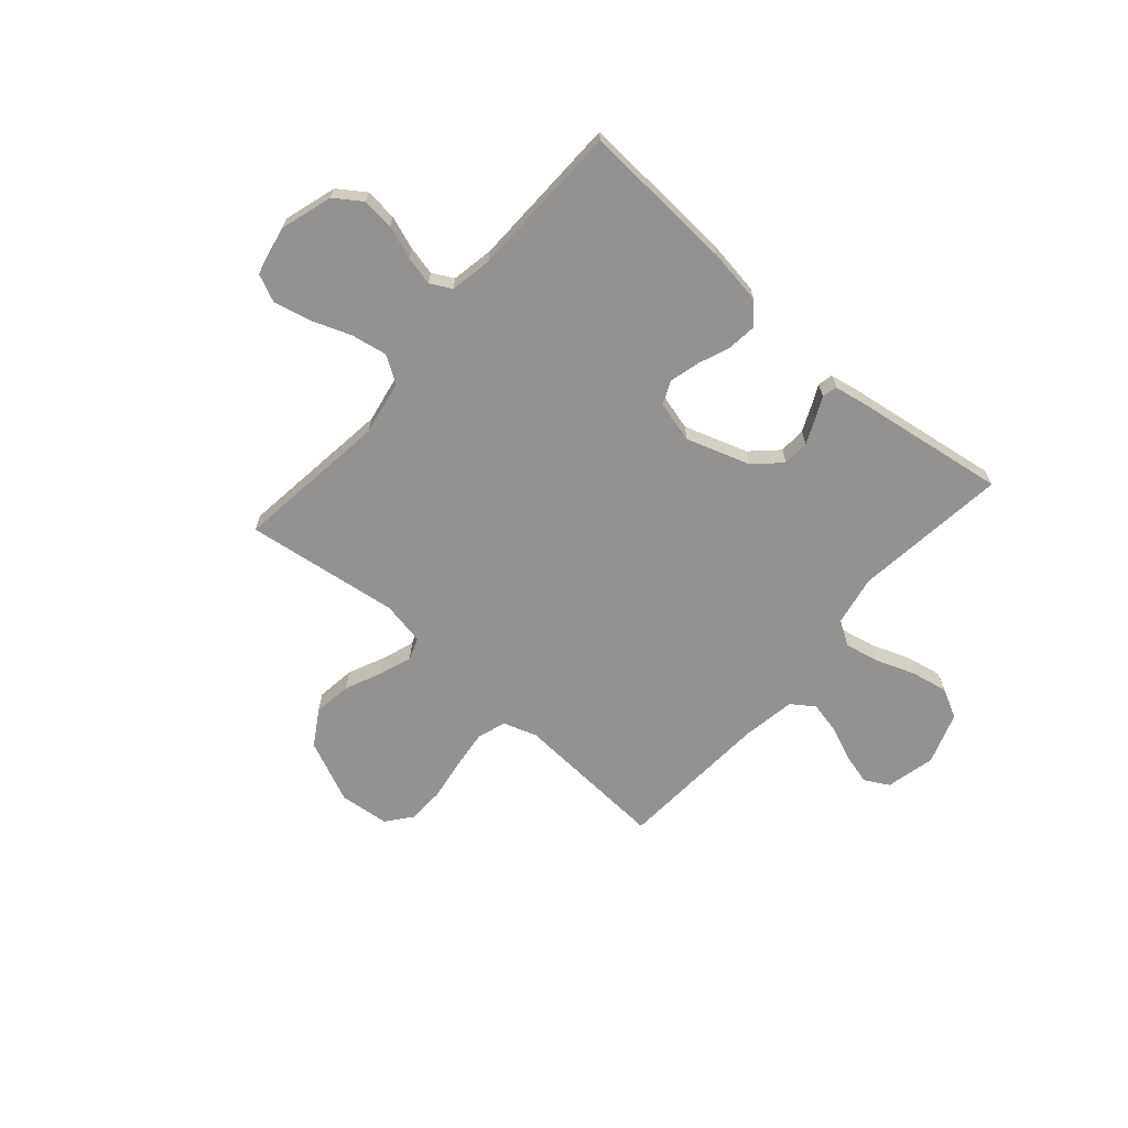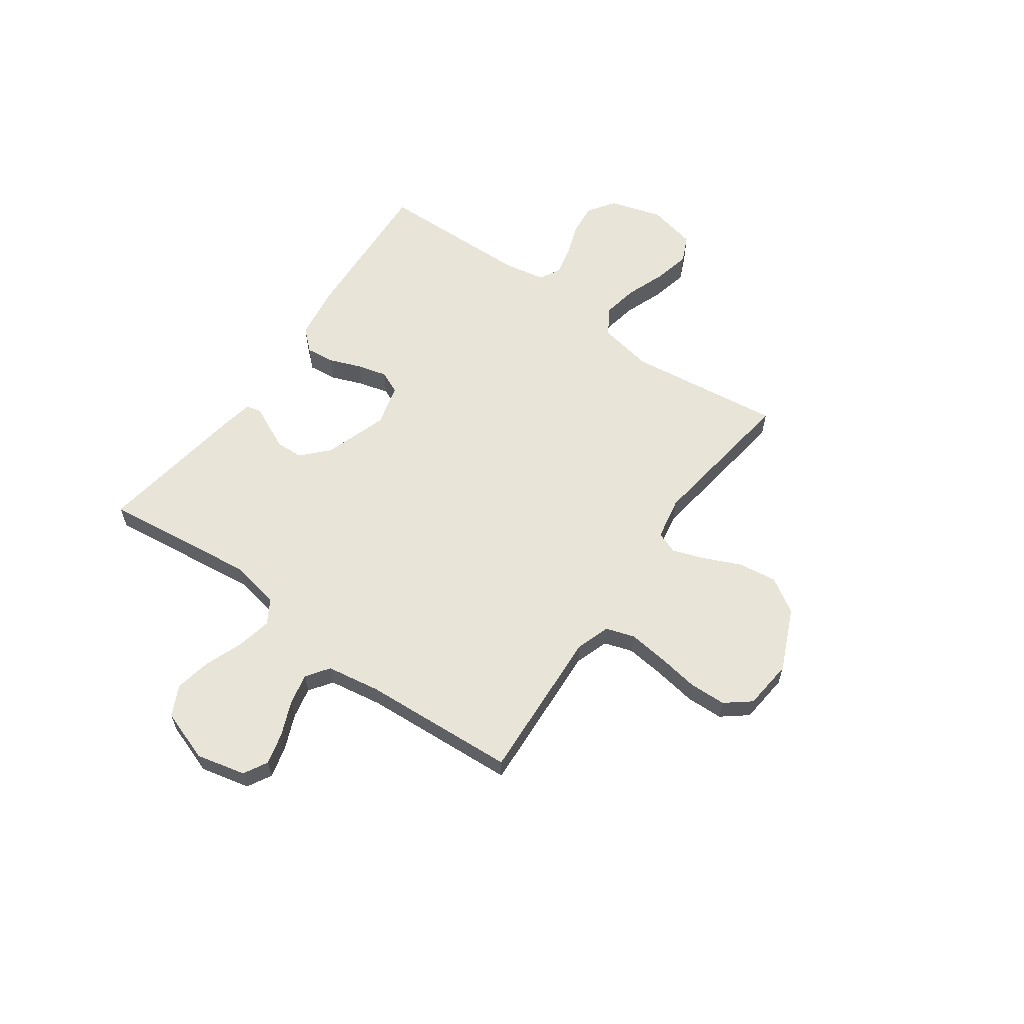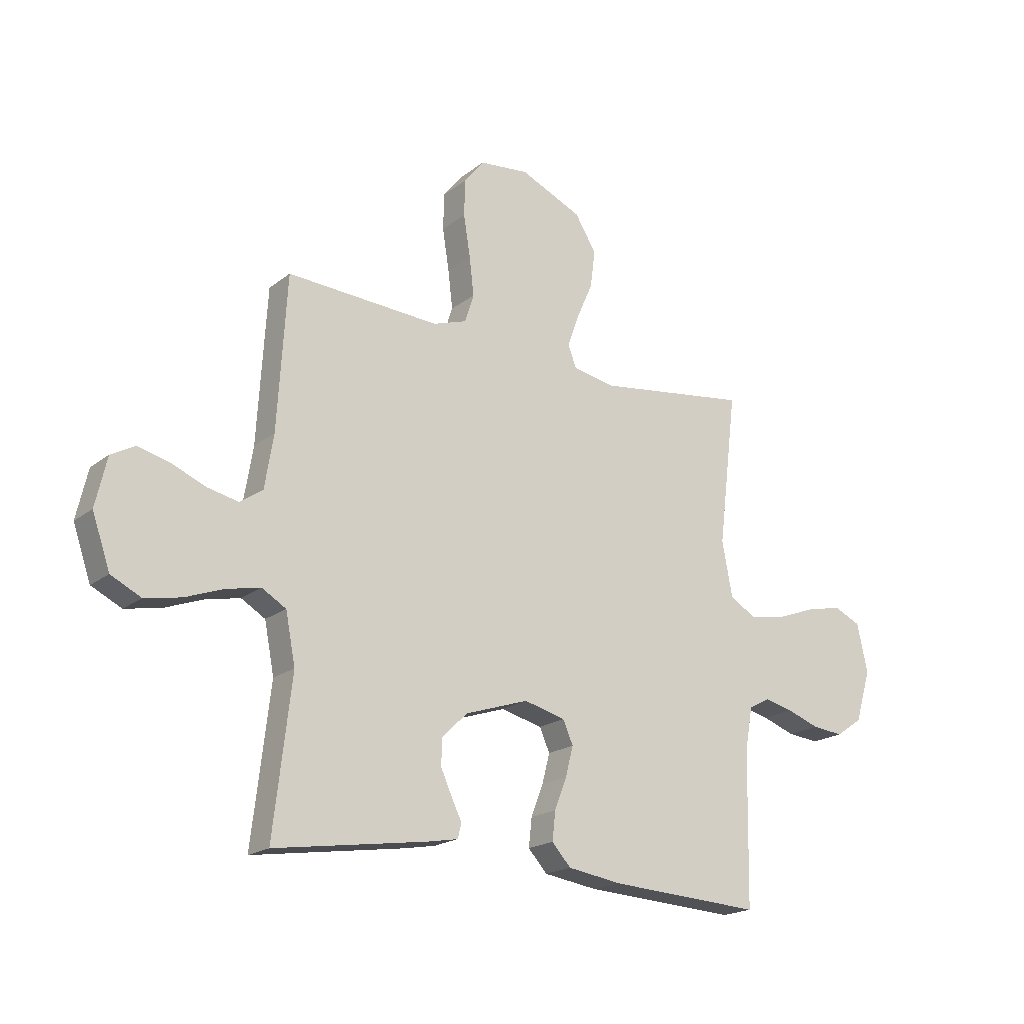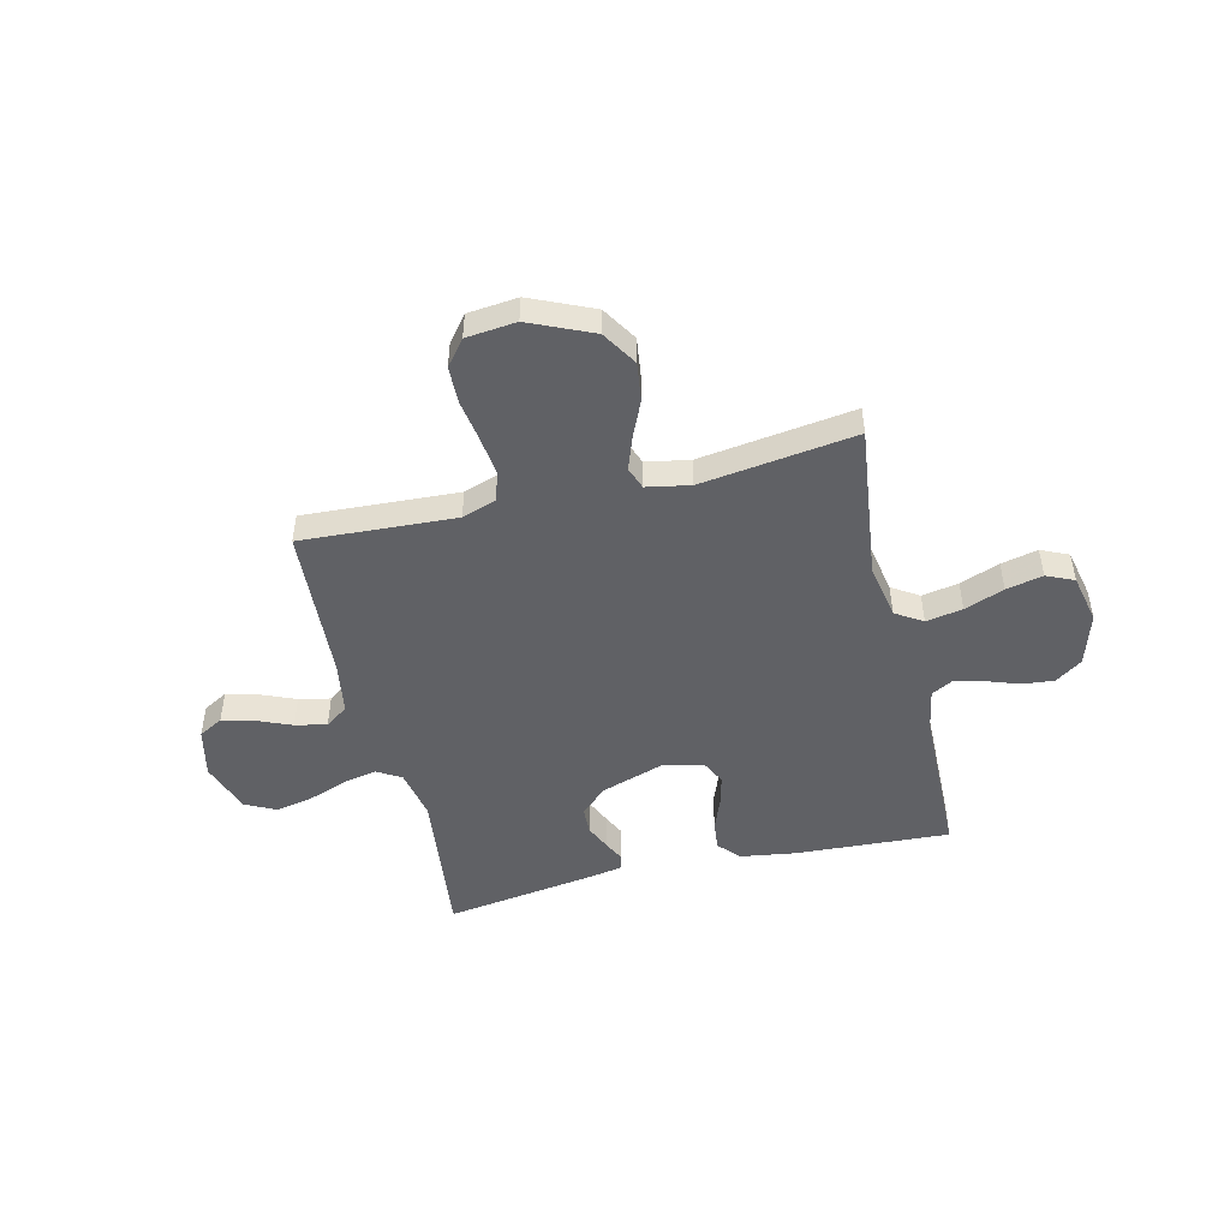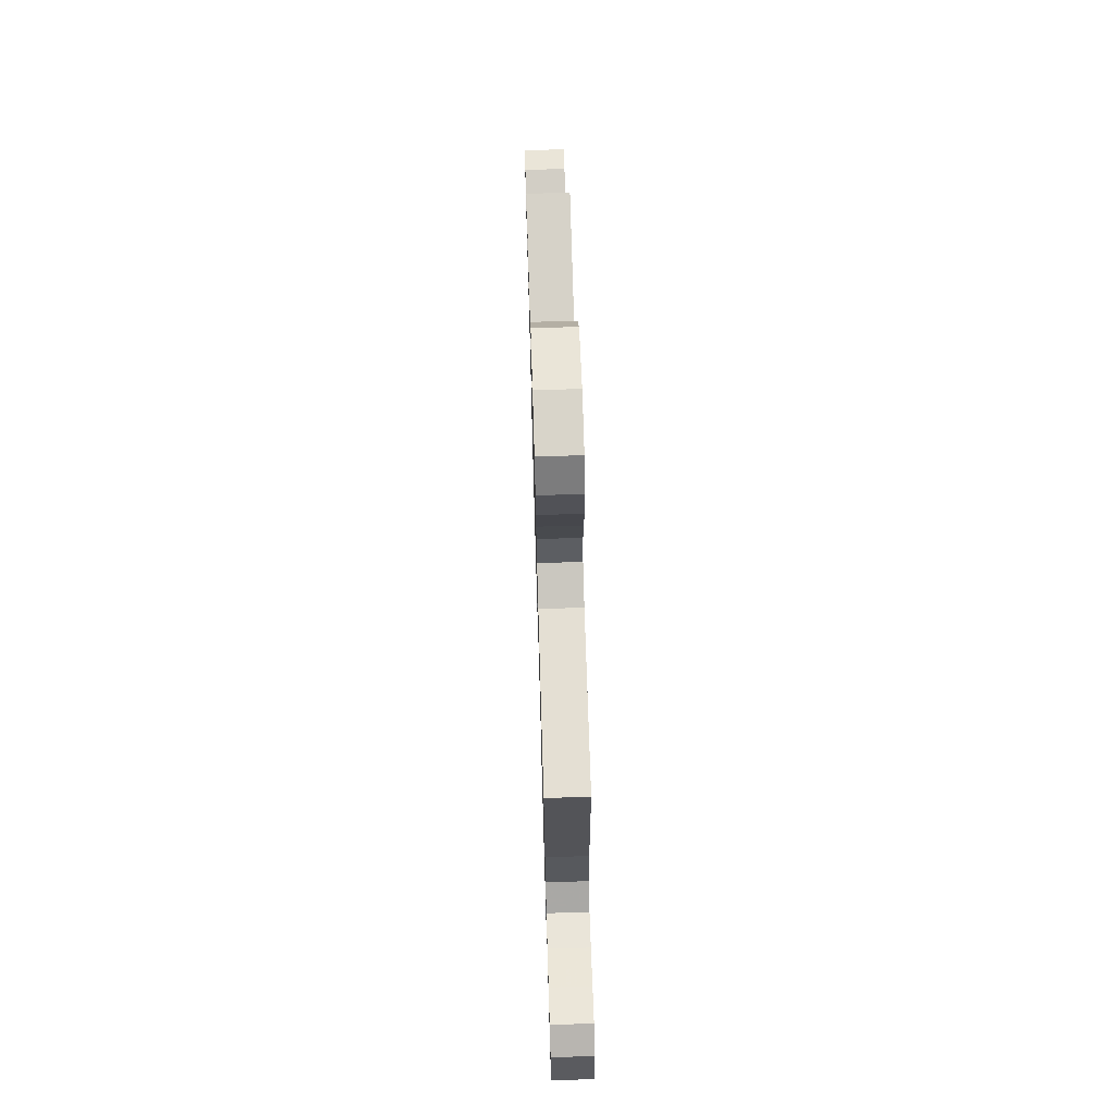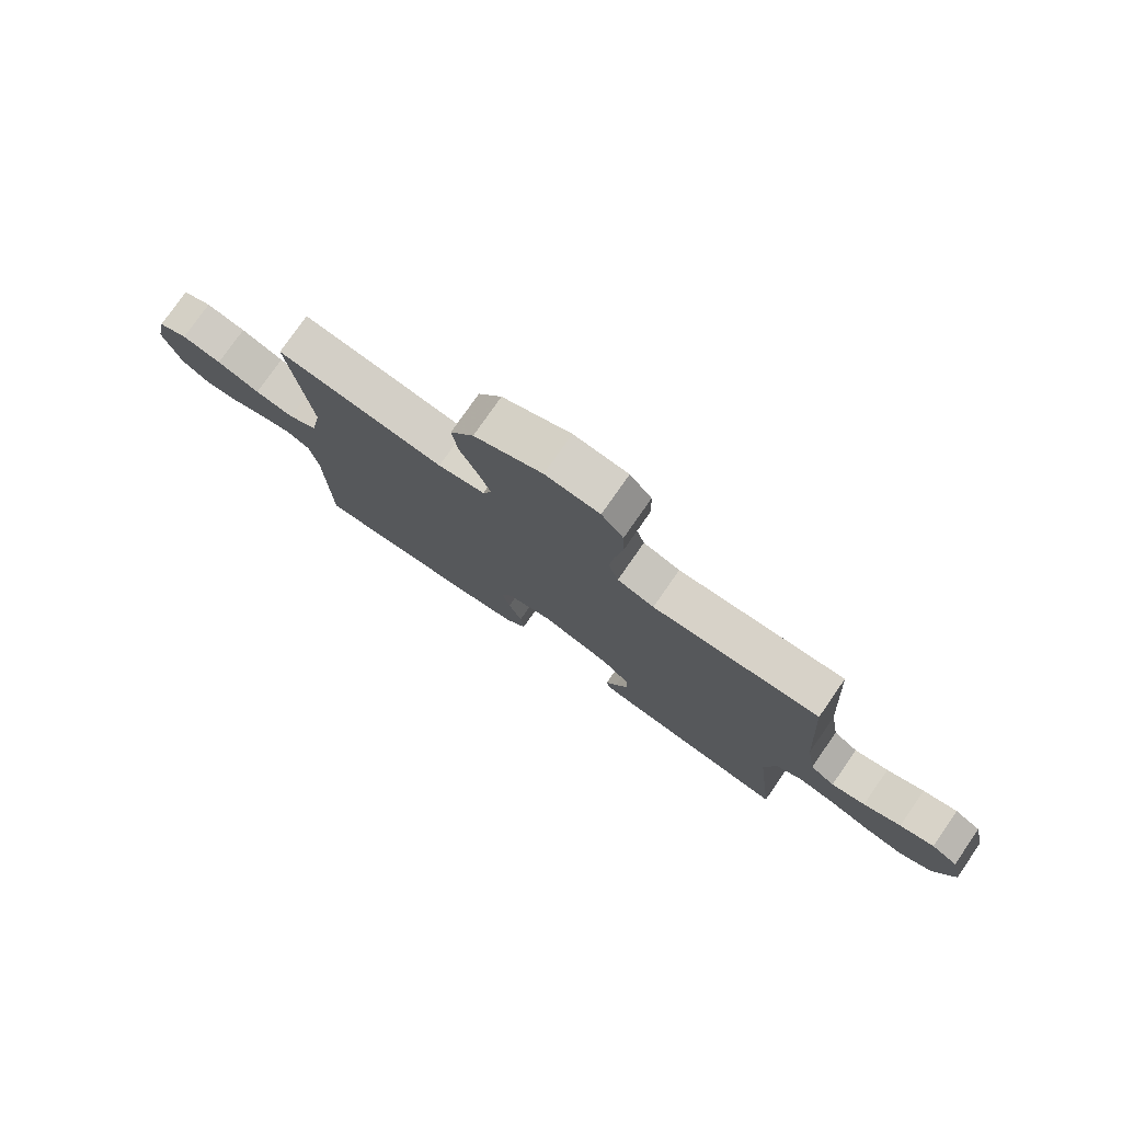
<metadata>
{"format":"obj","ext":"obj","renderer":"f3d","projection":"perspective","resolution":1024,"background":"white","views":[{"elev":-66.4,"azim":138.8,"up":"+Y"},{"elev":60.5,"azim":-54.6,"up":"+Y"},{"elev":-19.4,"azim":-35.3,"up":"+Z"},{"elev":-48.4,"azim":13.5,"up":"+Y"},{"elev":69.9,"azim":-91.7,"up":"+Z"},{"elev":77.5,"azim":-145.2,"up":"+Z"}]}
</metadata>
<code>
v 0.5 0.07 0.5
v 0.463 0.07 0.2
v 0.483 0.07 0.094
v 0.535 0.07 0.061
v 0.606 0.07 0.074
v 0.683 0.07 0.103
v 0.754 0.07 0.119
v 0.807 0.07 0.095
v 0.828 0.07 0
v 0.797 0.07 -0.102
v 0.745 0.07 -0.138
v 0.683 0.07 -0.132
v 0.619 0.07 -0.109
v 0.562 0.07 -0.096
v 0.521 0.07 -0.118
v 0.506 0.07 -0.2
v 0.5 0.07 -0.5
v 0.2 0.07 -0.483
v 0.093 0.07 -0.467
v 0.056 0.07 -0.426
v 0.062 0.07 -0.37
v 0.086 0.07 -0.308
v 0.101 0.07 -0.25
v 0.081 0.07 -0.205
v 0 0.07 -0.184
v -0.124 0.07 -0.225
v -0.174 0.07 -0.273
v -0.176 0.07 -0.325
v -0.154 0.07 -0.374
v -0.134 0.07 -0.415
v -0.141 0.07 -0.444
v -0.2 0.07 -0.455
v -0.5 0.07 -0.5
v -0.465 0.07 -0.2
v -0.484 0.07 -0.102
v -0.531 0.07 -0.074
v -0.598 0.07 -0.088
v -0.673 0.07 -0.116
v -0.744 0.07 -0.13
v -0.803 0.07 -0.101
v -0.838 0.07 0
v -0.816 0.07 0.096
v -0.769 0.07 0.122
v -0.707 0.07 0.106
v -0.64 0.07 0.078
v -0.579 0.07 0.065
v -0.535 0.07 0.096
v -0.518 0.07 0.2
v -0.5 0.07 0.5
v -0.2 0.07 0.483
v -0.134 0.07 0.505
v -0.116 0.07 0.561
v -0.125 0.07 0.637
v -0.138 0.07 0.718
v -0.136 0.07 0.79
v -0.097 0.07 0.839
v 0 0.07 0.849
v 0.122 0.07 0.795
v 0.164 0.07 0.727
v 0.154 0.07 0.652
v 0.122 0.07 0.58
v 0.1 0.07 0.518
v 0.116 0.07 0.475
v 0.2 0.07 0.459
v 0.5 0 0.5
v 0.463 0 0.2
v 0.483 0 0.094
v 0.535 0 0.061
v 0.606 0 0.074
v 0.683 0 0.103
v 0.754 0 0.119
v 0.807 0 0.095
v 0.828 0 0
v 0.797 0 -0.102
v 0.745 0 -0.138
v 0.683 0 -0.132
v 0.619 0 -0.109
v 0.562 0 -0.096
v 0.521 0 -0.118
v 0.506 0 -0.2
v 0.5 0 -0.5
v 0.2 0 -0.483
v 0.093 0 -0.467
v 0.056 0 -0.426
v 0.062 0 -0.37
v 0.086 0 -0.308
v 0.101 0 -0.25
v 0.081 0 -0.205
v 0 0 -0.184
v -0.124 0 -0.225
v -0.174 0 -0.273
v -0.176 0 -0.325
v -0.154 0 -0.374
v -0.134 0 -0.415
v -0.141 0 -0.444
v -0.2 0 -0.455
v -0.5 0 -0.5
v -0.465 0 -0.2
v -0.484 0 -0.102
v -0.531 0 -0.074
v -0.598 0 -0.088
v -0.673 0 -0.116
v -0.744 0 -0.13
v -0.803 0 -0.101
v -0.838 0 0
v -0.816 0 0.096
v -0.769 0 0.122
v -0.707 0 0.106
v -0.64 0 0.078
v -0.579 0 0.065
v -0.535 0 0.096
v -0.518 0 0.2
v -0.5 0 0.5
v -0.2 0 0.483
v -0.134 0 0.505
v -0.116 0 0.561
v -0.125 0 0.637
v -0.138 0 0.718
v -0.136 0 0.79
v -0.097 0 0.839
v 0 0 0.849
v 0.122 0 0.795
v 0.164 0 0.727
v 0.154 0 0.652
v 0.122 0 0.58
v 0.1 0 0.518
v 0.116 0 0.475
v 0.2 0 0.459
f 58 59 60 61
f 58 61 62
f 57 58 62
f 56 57 62
f 53 54 55 56
f 52 53 56 62
f 51 52 62 63
f 48 49 50
f 47 48 50 51
f 42 43 44 45
f 42 45 46
f 41 42 46
f 40 41 46
f 37 38 39 40
f 36 37 40 46
f 35 36 46 47
f 31 32 33 34
f 29 30 31 34
f 28 29 34 35
f 27 28 35 47
f 19 20 21 22
f 19 22 23
f 16 17 18 19
f 15 16 19 23
f 14 15 23 24
f 10 11 12 13
f 10 13 14
f 9 10 14
f 5 6 7 8
f 4 5 8 9
f 64 1 2
f 64 2 3
f 63 64 3
f 51 63 3
f 26 27 47 51
f 25 26 51 3
f 24 25 3 4
f 4 9 14 24
f 125 124 123 122
f 126 125 122
f 126 122 121
f 126 121 120
f 120 119 118 117
f 126 120 117 116
f 127 126 116 115
f 114 113 112
f 115 114 112 111
f 109 108 107 106
f 110 109 106
f 110 106 105
f 110 105 104
f 104 103 102 101
f 110 104 101 100
f 111 110 100 99
f 98 97 96 95
f 98 95 94 93
f 99 98 93 92
f 111 99 92 91
f 86 85 84 83
f 87 86 83
f 83 82 81 80
f 87 83 80 79
f 88 87 79 78
f 77 76 75 74
f 78 77 74
f 78 74 73
f 72 71 70 69
f 73 72 69 68
f 66 65 128
f 67 66 128
f 67 128 127
f 67 127 115
f 115 111 91 90
f 67 115 90 89
f 68 67 89 88
f 88 78 73 68
f 1 65 66 2
f 2 66 67 3
f 3 67 68 4
f 4 68 69 5
f 5 69 70 6
f 6 70 71 7
f 7 71 72 8
f 8 72 73 9
f 9 73 74 10
f 10 74 75 11
f 11 75 76 12
f 12 76 77 13
f 13 77 78 14
f 14 78 79 15
f 15 79 80 16
f 16 80 81 17
f 17 81 82 18
f 18 82 83 19
f 19 83 84 20
f 20 84 85 21
f 21 85 86 22
f 22 86 87 23
f 23 87 88 24
f 24 88 89 25
f 25 89 90 26
f 26 90 91 27
f 27 91 92 28
f 28 92 93 29
f 29 93 94 30
f 30 94 95 31
f 31 95 96 32
f 32 96 97 33
f 33 97 98 34
f 34 98 99 35
f 35 99 100 36
f 36 100 101 37
f 37 101 102 38
f 38 102 103 39
f 39 103 104 40
f 40 104 105 41
f 41 105 106 42
f 42 106 107 43
f 43 107 108 44
f 44 108 109 45
f 45 109 110 46
f 46 110 111 47
f 47 111 112 48
f 48 112 113 49
f 49 113 114 50
f 50 114 115 51
f 51 115 116 52
f 52 116 117 53
f 53 117 118 54
f 54 118 119 55
f 55 119 120 56
f 56 120 121 57
f 57 121 122 58
f 58 122 123 59
f 59 123 124 60
f 60 124 125 61
f 61 125 126 62
f 62 126 127 63
f 63 127 128 64
f 64 128 65 1

</code>
